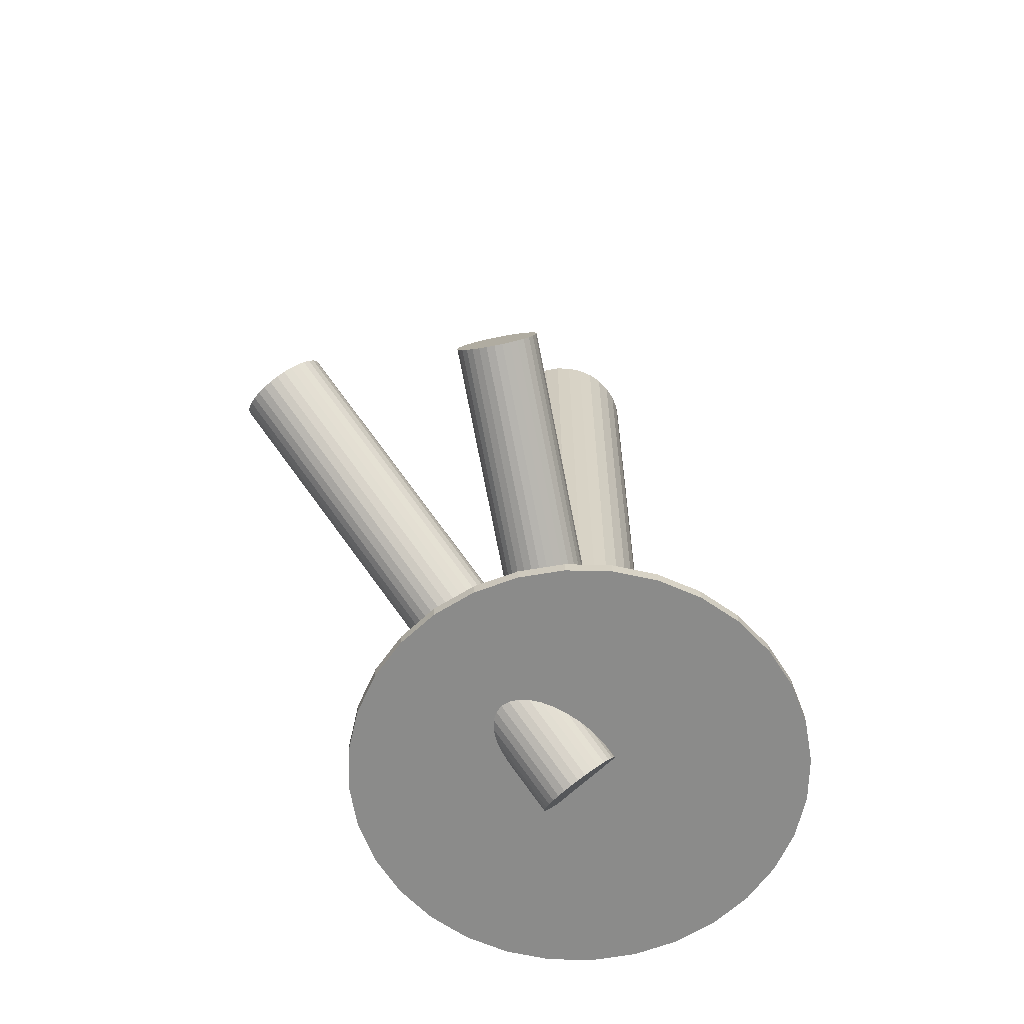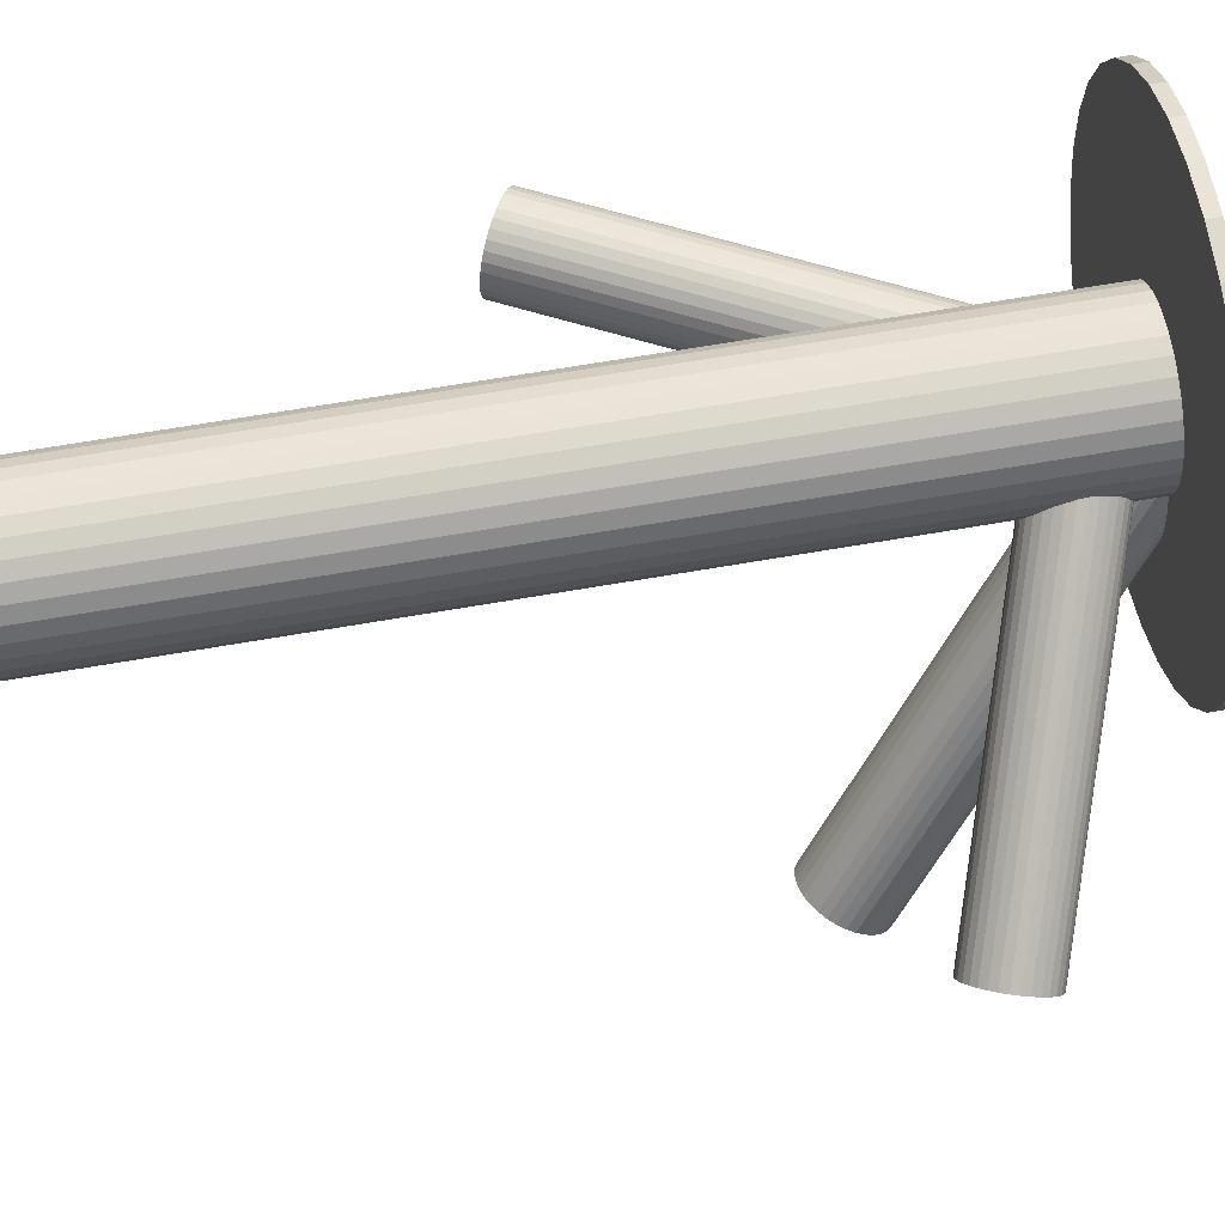
<metadata>
{"format":"obj","ext":"obj","renderer":"f3d","projection":"perspective","resolution":1024,"background":"white","views":[{"elev":-63.7,"azim":71.7,"up":"+Z"},{"elev":65.9,"azim":80.1,"up":"+Y"}]}
</metadata>
<code>
v -0.01801 0.0257 -0.1142
v -0.01801 0.0257 0.1294
v -0.01801 0.04713 -0.1142
v -0.01801 0.04713 0.1294
v -0.01801 0.004268 -0.1142
v -0.01801 0.004268 0.1294
v 0.001791 0.0175 -0.1142
v 0.001791 0.0175 0.1294
v 0.001791 0.0339 -0.1142
v 0.001791 0.0339 0.1294
v -0.02992 0.00788 -0.1142
v -0.02992 0.00788 0.1294
v -0.02992 0.04352 -0.1142
v -0.02992 0.04352 0.1294
v -0.01383 0.04672 -0.1142
v -0.01383 0.04672 0.1294
v -0.01383 0.00468 -0.1142
v -0.01383 0.00468 0.1294
v 0.003422 0.0257 -0.1142
v 0.003422 0.0257 0.1294
v -0.002855 0.04085 -0.1142
v -0.002855 0.04085 0.1294
v -0.002855 0.01054 -0.1142
v -0.002855 0.01054 0.1294
v -0.02621 0.0455 -0.1142
v -0.02621 0.0455 0.1294
v -0.02621 0.005899 -0.1142
v -0.02621 0.005899 0.1294
v 0.00301 0.02988 -0.1142
v 0.00301 0.02988 0.1294
v 0.00301 0.02152 -0.1142
v 0.00301 0.02152 0.1294
v -0.03583 0.01379 -0.1142
v -0.03583 0.01379 0.1294
v -0.03583 0.0376 -0.1142
v -0.03583 0.0376 0.1294
v -0.0001899 0.01379 -0.1142
v -0.0001899 0.01379 0.1294
v -0.0001899 0.0376 -0.1142
v -0.0001899 0.0376 0.1294
v -0.03903 0.02988 -0.1142
v -0.03903 0.02988 0.1294
v -0.03903 0.02152 -0.1142
v -0.03903 0.02152 0.1294
v -0.009808 0.0455 -0.1142
v -0.009808 0.0455 0.1294
v -0.009808 0.005899 -0.1142
v -0.009808 0.005899 0.1294
v -0.03316 0.04085 -0.1142
v -0.03316 0.04085 0.1294
v -0.03316 0.01054 -0.1142
v -0.03316 0.01054 0.1294
v -0.03944 0.0257 -0.1142
v -0.03944 0.0257 0.1294
v -0.02219 0.04672 -0.1142
v -0.02219 0.04672 0.1294
v -0.02219 0.00468 -0.1142
v -0.02219 0.00468 0.1294
v -0.006103 0.00788 -0.1142
v -0.006103 0.00788 0.1294
v -0.006103 0.04352 -0.1142
v -0.006103 0.04352 0.1294
v -0.03781 0.0175 -0.1142
v -0.03781 0.0175 0.1294
v -0.03781 0.0339 -0.1142
v -0.03781 0.0339 0.1294
v -0.07545 0.02022 0.01
v -0.01801 0.0257 -0.09796
v -0.06511 0.0212 0.01556
v -0.007662 0.02669 -0.0924
v -0.0858 0.01923 0.004449
v -0.02836 0.02471 -0.1035
v -0.07453 0.03191 0.01109
v -0.01709 0.0374 -0.09687
v -0.07857 0.03153 0.008921
v -0.02113 0.03701 -0.09904
v -0.07234 0.008902 0.01109
v -0.01489 0.01439 -0.09687
v -0.07637 0.008517 0.008921
v -0.01893 0.014 -0.09904
v -0.07838 0.008999 0.007878
v -0.02093 0.01448 -0.1001
v -0.07046 0.009755 0.01213
v -0.01301 0.01524 -0.09583
v -0.08538 0.01696 0.004556
v -0.02794 0.02244 -0.1034
v -0.06509 0.0189 0.01545
v -0.007643 0.02438 -0.09251
v -0.06735 0.01262 0.01393
v -0.009901 0.0181 -0.09403
v -0.08198 0.01122 0.006076
v -0.02453 0.0167 -0.1019
v -0.06632 0.02562 0.01514
v -0.008879 0.0311 -0.09283
v -0.08544 0.02379 0.004872
v -0.028 0.02928 -0.1031
v -0.08213 0.02942 0.006918
v -0.02469 0.0349 -0.101
v -0.07064 0.03052 0.01309
v -0.01319 0.036 -0.09487
v -0.07433 0.008484 0.01
v -0.01689 0.01397 -0.09796
v -0.08468 0.02591 0.005385
v -0.02723 0.0314 -0.1026
v -0.06747 0.02755 0.01462
v -0.01003 0.03304 -0.09334
v -0.08343 0.01288 0.005385
v -0.02599 0.01836 -0.1026
v -0.06623 0.01452 0.01462
v -0.008784 0.02 -0.09334
v -0.07657 0.03195 0.01
v -0.01913 0.03743 -0.09796
v -0.08027 0.009913 0.006918
v -0.02283 0.0154 -0.101
v -0.06877 0.01101 0.01309
v -0.01133 0.01649 -0.09487
v -0.06547 0.01664 0.01514
v -0.008022 0.02212 -0.09283
v -0.08458 0.01481 0.004872
v -0.02714 0.0203 -0.1031
v -0.06893 0.02921 0.01393
v -0.01148 0.03469 -0.09403
v -0.08356 0.02781 0.006076
v -0.02612 0.0333 -0.1019
v -0.08582 0.02154 0.004556
v -0.02837 0.02702 -0.1034
v -0.06553 0.02347 0.01545
v -0.00808 0.02896 -0.09251
v -0.08045 0.03068 0.007878
v -0.023 0.03616 -0.1001
v -0.07253 0.03143 0.01213
v -0.01508 0.03692 -0.09583
v 0.07964 -0.03072 -0.066
v -0.01801 0.0257 -0.09792
v 0.08228 -0.03224 -0.07677
v -0.01537 0.02417 -0.1087
v 0.077 -0.02919 -0.05523
v -0.02065 0.02722 -0.08715
v 0.08283 -0.02181 -0.06002
v -0.01482 0.03461 -0.09193
v 0.08576 -0.0235 -0.07199
v -0.01189 0.03291 -0.1039
v 0.07404 -0.04041 -0.066
v -0.02361 0.01601 -0.09792
v 0.07363 -0.03993 -0.0639
v -0.02402 0.01649 -0.09582
v 0.07466 -0.04052 -0.0681
v -0.02299 0.01589 -0.1
v 0.0838 -0.02118 -0.06188
v -0.01384 0.03524 -0.0938
v 0.08582 -0.02234 -0.07012
v -0.01182 0.03407 -0.102
v 0.08332 -0.03032 -0.07657
v -0.01433 0.02609 -0.1085
v 0.07814 -0.02733 -0.05544
v -0.01951 0.02909 -0.08735
v 0.08173 -0.02278 -0.05839
v -0.01592 0.03363 -0.0903
v 0.08546 -0.02494 -0.07362
v -0.01218 0.03147 -0.1055
v 0.07934 -0.0256 -0.05605
v -0.0183 0.03082 -0.08797
v 0.08422 -0.02842 -0.07595
v -0.01343 0.028 -0.1079
v 0.08055 -0.02406 -0.05705
v -0.01709 0.03235 -0.08896
v 0.08494 -0.0266 -0.07496
v -0.0127 0.02982 -0.1069
v 0.07433 -0.03483 -0.05705
v -0.02331 0.02158 -0.08896
v 0.07872 -0.03737 -0.07496
v -0.01893 0.01905 -0.1069
v 0.07505 -0.03302 -0.05605
v -0.02259 0.0234 -0.08797
v 0.07993 -0.03583 -0.07595
v -0.01771 0.02058 -0.1079
v 0.07381 -0.03649 -0.05839
v -0.02384 0.01992 -0.0903
v 0.07754 -0.03865 -0.07362
v -0.0201 0.01777 -0.1055
v 0.08113 -0.0341 -0.07657
v -0.01651 0.02231 -0.1085
v 0.07595 -0.03111 -0.05544
v -0.02169 0.0253 -0.08735
v 0.07345 -0.03909 -0.06188
v -0.02419 0.01733 -0.0938
v 0.07547 -0.04026 -0.07012
v -0.02217 0.01616 -0.102
v 0.08461 -0.02091 -0.0639
v -0.01303 0.0355 -0.09582
v 0.08564 -0.02151 -0.0681
v -0.012 0.03491 -0.1
v 0.08524 -0.02102 -0.066
v -0.01241 0.03539 -0.09792
v 0.07351 -0.03793 -0.06002
v -0.02413 0.01849 -0.09193
v 0.07645 -0.03962 -0.07199
v -0.0212 0.01679 -0.1039
v 0.03816 -0.08217 -0.04419
v -0.01801 0.0257 -0.1189
v 0.04113 -0.08786 -0.05462
v -0.01505 0.02001 -0.1294
v 0.0352 -0.07648 -0.03375
v -0.02097 0.03139 -0.1085
v 0.04319 -0.08664 -0.05442
v -0.01299 0.02122 -0.1292
v 0.03738 -0.07549 -0.03395
v -0.01879 0.03238 -0.1087
v 0.02693 -0.08661 -0.04215
v -0.02924 0.02126 -0.1169
v 0.02809 -0.08883 -0.04622
v -0.02808 0.01904 -0.121
v 0.02967 -0.08058 -0.03551
v -0.02651 0.02728 -0.1103
v 0.03459 -0.09004 -0.05286
v -0.02158 0.01783 -0.1276
v 0.03127 -0.07908 -0.03455
v -0.0249 0.02879 -0.1093
v 0.03674 -0.08959 -0.05383
v -0.01943 0.01828 -0.1286
v 0.0273 -0.08783 -0.04419
v -0.02887 0.02004 -0.1189
v 0.04884 -0.08063 -0.04998
v -0.007333 0.02724 -0.1247
v 0.04555 -0.07431 -0.03839
v -0.01062 0.03356 -0.1131
v 0.04933 -0.07912 -0.04818
v -0.006841 0.02875 -0.1229
v 0.04707 -0.07477 -0.04019
v -0.009107 0.0331 -0.1149
v 0.03258 -0.09019 -0.05156
v -0.0236 0.01768 -0.1263
v 0.02839 -0.08215 -0.03681
v -0.02778 0.02572 -0.1115
v 0.04794 -0.08219 -0.05156
v -0.008235 0.02568 -0.1263
v 0.04375 -0.07415 -0.03681
v -0.01242 0.03372 -0.1115
v 0.02926 -0.08957 -0.04818
v -0.02691 0.0183 -0.1229
v 0.027 -0.08522 -0.04019
v -0.02918 0.02265 -0.1149
v 0.03078 -0.09003 -0.04998
v -0.02539 0.01784 -0.1247
v 0.02749 -0.08371 -0.03839
v -0.02869 0.02416 -0.1131
v 0.04903 -0.07651 -0.04419
v -0.007147 0.03135 -0.1189
v 0.03958 -0.07475 -0.03455
v -0.01659 0.03312 -0.1093
v 0.04506 -0.08526 -0.05383
v -0.01112 0.02261 -0.1286
v 0.04174 -0.0743 -0.03551
v -0.01444 0.03357 -0.1103
v 0.04666 -0.08376 -0.05286
v -0.009512 0.02411 -0.1276
v 0.04824 -0.07551 -0.04215
v -0.007934 0.03236 -0.1169
v 0.04939 -0.07773 -0.04622
v -0.006778 0.03014 -0.121
v 0.03895 -0.08885 -0.05442
v -0.01722 0.01902 -0.1292
v 0.03314 -0.0777 -0.03395
v -0.02303 0.03017 -0.1087
v -0.01801 0.0257 -0.1142
v -0.01801 0.0257 -0.1107
v -0.01801 0.09019 -0.1142
v -0.01801 0.09019 -0.1107
v -0.01801 -0.03879 -0.1142
v -0.01801 -0.03879 -0.1107
v 0.01782 -0.02792 -0.1142
v 0.01782 -0.02792 -0.1107
v 0.01782 0.07932 -0.1142
v 0.01782 0.07932 -0.1107
v -0.03059 0.08895 -0.1142
v -0.03059 0.08895 -0.1107
v -0.03059 -0.03755 -0.1142
v -0.03059 -0.03755 -0.1107
v 0.04524 0.01312 -0.1142
v 0.04524 0.01312 -0.1107
v 0.04524 0.03828 -0.1142
v 0.04524 0.03828 -0.1107
v 0.04648 0.0257 -0.1142
v 0.04648 0.0257 -0.1107
v -0.04269 -0.03388 -0.1142
v -0.04269 -0.03388 -0.1107
v -0.04269 0.08528 -0.1142
v -0.04269 0.08528 -0.1107
v -0.07759 0.001018 -0.1142
v -0.07759 0.001018 -0.1107
v -0.07759 0.05038 -0.1142
v -0.07759 0.05038 -0.1107
v -0.06361 -0.0199 -0.1142
v -0.06361 -0.0199 -0.1107
v -0.06361 0.0713 -0.1142
v -0.06361 0.0713 -0.1107
v -0.07163 0.06153 -0.1142
v -0.07163 0.06153 -0.1107
v -0.07163 -0.01013 -0.1142
v -0.07163 -0.01013 -0.1107
v 0.03561 0.06153 -0.1142
v 0.03561 0.06153 -0.1107
v 0.03561 -0.01013 -0.1142
v 0.03561 -0.01013 -0.1107
v 0.02759 -0.0199 -0.1142
v 0.02759 -0.0199 -0.1107
v 0.02759 0.0713 -0.1142
v 0.02759 0.0713 -0.1107
v 0.04157 0.001018 -0.1142
v 0.04157 0.001018 -0.1107
v 0.04157 0.05038 -0.1142
v 0.04157 0.05038 -0.1107
v 0.006671 -0.03388 -0.1142
v 0.006671 -0.03388 -0.1107
v 0.006671 0.08528 -0.1142
v 0.006671 0.08528 -0.1107
v -0.0825 0.0257 -0.1142
v -0.0825 0.0257 -0.1107
v -0.08126 0.01312 -0.1142
v -0.08126 0.01312 -0.1107
v -0.08126 0.03828 -0.1142
v -0.08126 0.03828 -0.1107
v -0.005427 0.08895 -0.1142
v -0.005427 0.08895 -0.1107
v -0.005427 -0.03755 -0.1142
v -0.005427 -0.03755 -0.1107
v -0.05384 -0.02792 -0.1142
v -0.05384 -0.02792 -0.1107
v -0.05384 0.07932 -0.1142
v -0.05384 0.07932 -0.1107
f 19 1 29
f 19 29 20
f 20 29 30
f 20 30 2
f 29 1 9
f 29 9 30
f 30 9 10
f 30 10 2
f 9 1 39
f 9 39 10
f 10 39 40
f 10 40 2
f 39 1 21
f 39 21 40
f 40 21 22
f 40 22 2
f 21 1 61
f 21 61 22
f 22 61 62
f 22 62 2
f 61 1 45
f 61 45 62
f 62 45 46
f 62 46 2
f 45 1 15
f 45 15 46
f 46 15 16
f 46 16 2
f 15 1 3
f 15 3 16
f 16 3 4
f 16 4 2
f 3 1 55
f 3 55 4
f 4 55 56
f 4 56 2
f 55 1 25
f 55 25 56
f 56 25 26
f 56 26 2
f 25 1 13
f 25 13 26
f 26 13 14
f 26 14 2
f 13 1 49
f 13 49 14
f 14 49 50
f 14 50 2
f 49 1 35
f 49 35 50
f 50 35 36
f 50 36 2
f 35 1 65
f 35 65 36
f 36 65 66
f 36 66 2
f 65 1 41
f 65 41 66
f 66 41 42
f 66 42 2
f 41 1 53
f 41 53 42
f 42 53 54
f 42 54 2
f 53 1 43
f 53 43 54
f 54 43 44
f 54 44 2
f 43 1 63
f 43 63 44
f 44 63 64
f 44 64 2
f 63 1 33
f 63 33 64
f 64 33 34
f 64 34 2
f 33 1 51
f 33 51 34
f 34 51 52
f 34 52 2
f 51 1 11
f 51 11 52
f 52 11 12
f 52 12 2
f 11 1 27
f 11 27 12
f 12 27 28
f 12 28 2
f 27 1 57
f 27 57 28
f 28 57 58
f 28 58 2
f 57 1 5
f 57 5 58
f 58 5 6
f 58 6 2
f 5 1 17
f 5 17 6
f 6 17 18
f 6 18 2
f 17 1 47
f 17 47 18
f 18 47 48
f 18 48 2
f 47 1 59
f 47 59 48
f 48 59 60
f 48 60 2
f 59 1 23
f 59 23 60
f 60 23 24
f 60 24 2
f 23 1 37
f 23 37 24
f 24 37 38
f 24 38 2
f 37 1 7
f 37 7 38
f 38 7 8
f 38 8 2
f 7 1 31
f 7 31 8
f 8 31 32
f 8 32 2
f 31 1 19
f 31 19 32
f 32 19 20
f 32 20 2
f 102 68 78
f 102 78 101
f 101 78 77
f 101 77 67
f 78 68 84
f 78 84 77
f 77 84 83
f 77 83 67
f 84 68 116
f 84 116 83
f 83 116 115
f 83 115 67
f 116 68 90
f 116 90 115
f 115 90 89
f 115 89 67
f 90 68 110
f 90 110 89
f 89 110 109
f 89 109 67
f 110 68 118
f 110 118 109
f 109 118 117
f 109 117 67
f 118 68 88
f 118 88 117
f 117 88 87
f 117 87 67
f 88 68 70
f 88 70 87
f 87 70 69
f 87 69 67
f 70 68 128
f 70 128 69
f 69 128 127
f 69 127 67
f 128 68 94
f 128 94 127
f 127 94 93
f 127 93 67
f 94 68 106
f 94 106 93
f 93 106 105
f 93 105 67
f 106 68 122
f 106 122 105
f 105 122 121
f 105 121 67
f 122 68 100
f 122 100 121
f 121 100 99
f 121 99 67
f 100 68 132
f 100 132 99
f 99 132 131
f 99 131 67
f 132 68 74
f 132 74 131
f 131 74 73
f 131 73 67
f 74 68 112
f 74 112 73
f 73 112 111
f 73 111 67
f 112 68 76
f 112 76 111
f 111 76 75
f 111 75 67
f 76 68 130
f 76 130 75
f 75 130 129
f 75 129 67
f 130 68 98
f 130 98 129
f 129 98 97
f 129 97 67
f 98 68 124
f 98 124 97
f 97 124 123
f 97 123 67
f 124 68 104
f 124 104 123
f 123 104 103
f 123 103 67
f 104 68 96
f 104 96 103
f 103 96 95
f 103 95 67
f 96 68 126
f 96 126 95
f 95 126 125
f 95 125 67
f 126 68 72
f 126 72 125
f 125 72 71
f 125 71 67
f 72 68 86
f 72 86 71
f 71 86 85
f 71 85 67
f 86 68 120
f 86 120 85
f 85 120 119
f 85 119 67
f 120 68 108
f 120 108 119
f 119 108 107
f 119 107 67
f 108 68 92
f 108 92 107
f 107 92 91
f 107 91 67
f 92 68 114
f 92 114 91
f 91 114 113
f 91 113 67
f 114 68 82
f 114 82 113
f 113 82 81
f 113 81 67
f 82 68 80
f 82 80 81
f 81 80 79
f 81 79 67
f 80 68 102
f 80 102 79
f 79 102 101
f 79 101 67
f 194 134 190
f 194 190 193
f 193 190 189
f 193 189 133
f 190 134 150
f 190 150 189
f 189 150 149
f 189 149 133
f 150 134 140
f 150 140 149
f 149 140 139
f 149 139 133
f 140 134 158
f 140 158 139
f 139 158 157
f 139 157 133
f 158 134 166
f 158 166 157
f 157 166 165
f 157 165 133
f 166 134 162
f 166 162 165
f 165 162 161
f 165 161 133
f 162 134 156
f 162 156 161
f 161 156 155
f 161 155 133
f 156 134 138
f 156 138 155
f 155 138 137
f 155 137 133
f 138 134 184
f 138 184 137
f 137 184 183
f 137 183 133
f 184 134 174
f 184 174 183
f 183 174 173
f 183 173 133
f 174 134 170
f 174 170 173
f 173 170 169
f 173 169 133
f 170 134 178
f 170 178 169
f 169 178 177
f 169 177 133
f 178 134 196
f 178 196 177
f 177 196 195
f 177 195 133
f 196 134 186
f 196 186 195
f 195 186 185
f 195 185 133
f 186 134 146
f 186 146 185
f 185 146 145
f 185 145 133
f 146 134 144
f 146 144 145
f 145 144 143
f 145 143 133
f 144 134 148
f 144 148 143
f 143 148 147
f 143 147 133
f 148 134 188
f 148 188 147
f 147 188 187
f 147 187 133
f 188 134 198
f 188 198 187
f 187 198 197
f 187 197 133
f 198 134 180
f 198 180 197
f 197 180 179
f 197 179 133
f 180 134 172
f 180 172 179
f 179 172 171
f 179 171 133
f 172 134 176
f 172 176 171
f 171 176 175
f 171 175 133
f 176 134 182
f 176 182 175
f 175 182 181
f 175 181 133
f 182 134 136
f 182 136 181
f 181 136 135
f 181 135 133
f 136 134 154
f 136 154 135
f 135 154 153
f 135 153 133
f 154 134 164
f 154 164 153
f 153 164 163
f 153 163 133
f 164 134 168
f 164 168 163
f 163 168 167
f 163 167 133
f 168 134 160
f 168 160 167
f 167 160 159
f 167 159 133
f 160 134 142
f 160 142 159
f 159 142 141
f 159 141 133
f 142 134 152
f 142 152 141
f 141 152 151
f 141 151 133
f 152 134 192
f 152 192 151
f 151 192 191
f 151 191 133
f 192 134 194
f 192 194 191
f 191 194 193
f 191 193 133
f 248 200 258
f 248 258 247
f 247 258 257
f 247 257 199
f 258 200 230
f 258 230 257
f 257 230 229
f 257 229 199
f 230 200 226
f 230 226 229
f 229 226 225
f 229 225 199
f 226 200 238
f 226 238 225
f 225 238 237
f 225 237 199
f 238 200 254
f 238 254 237
f 237 254 253
f 237 253 199
f 254 200 250
f 254 250 253
f 253 250 249
f 253 249 199
f 250 200 208
f 250 208 249
f 249 208 207
f 249 207 199
f 208 200 204
f 208 204 207
f 207 204 203
f 207 203 199
f 204 200 264
f 204 264 203
f 203 264 263
f 203 263 199
f 264 200 218
f 264 218 263
f 263 218 217
f 263 217 199
f 218 200 214
f 218 214 217
f 217 214 213
f 217 213 199
f 214 200 234
f 214 234 213
f 213 234 233
f 213 233 199
f 234 200 246
f 234 246 233
f 233 246 245
f 233 245 199
f 246 200 242
f 246 242 245
f 245 242 241
f 245 241 199
f 242 200 210
f 242 210 241
f 241 210 209
f 241 209 199
f 210 200 222
f 210 222 209
f 209 222 221
f 209 221 199
f 222 200 212
f 222 212 221
f 221 212 211
f 221 211 199
f 212 200 240
f 212 240 211
f 211 240 239
f 211 239 199
f 240 200 244
f 240 244 239
f 239 244 243
f 239 243 199
f 244 200 232
f 244 232 243
f 243 232 231
f 243 231 199
f 232 200 216
f 232 216 231
f 231 216 215
f 231 215 199
f 216 200 220
f 216 220 215
f 215 220 219
f 215 219 199
f 220 200 262
f 220 262 219
f 219 262 261
f 219 261 199
f 262 200 202
f 262 202 261
f 261 202 201
f 261 201 199
f 202 200 206
f 202 206 201
f 201 206 205
f 201 205 199
f 206 200 252
f 206 252 205
f 205 252 251
f 205 251 199
f 252 200 256
f 252 256 251
f 251 256 255
f 251 255 199
f 256 200 236
f 256 236 255
f 255 236 235
f 255 235 199
f 236 200 224
f 236 224 235
f 235 224 223
f 235 223 199
f 224 200 228
f 224 228 223
f 223 228 227
f 223 227 199
f 228 200 260
f 228 260 227
f 227 260 259
f 227 259 199
f 260 200 248
f 260 248 259
f 259 248 247
f 259 247 199
f 283 265 281
f 283 281 284
f 284 281 282
f 284 282 266
f 281 265 311
f 281 311 282
f 282 311 312
f 282 312 266
f 311 265 301
f 311 301 312
f 312 301 302
f 312 302 266
f 301 265 307
f 301 307 302
f 302 307 308
f 302 308 266
f 307 265 273
f 307 273 308
f 308 273 274
f 308 274 266
f 273 265 315
f 273 315 274
f 274 315 316
f 274 316 266
f 315 265 323
f 315 323 316
f 316 323 324
f 316 324 266
f 323 265 267
f 323 267 324
f 324 267 268
f 324 268 266
f 267 265 275
f 267 275 268
f 268 275 276
f 268 276 266
f 275 265 287
f 275 287 276
f 276 287 288
f 276 288 266
f 287 265 329
f 287 329 288
f 288 329 330
f 288 330 266
f 329 265 295
f 329 295 330
f 330 295 296
f 330 296 266
f 295 265 297
f 295 297 296
f 296 297 298
f 296 298 266
f 297 265 291
f 297 291 298
f 298 291 292
f 298 292 266
f 291 265 321
f 291 321 292
f 292 321 322
f 292 322 266
f 321 265 317
f 321 317 322
f 322 317 318
f 322 318 266
f 317 265 319
f 317 319 318
f 318 319 320
f 318 320 266
f 319 265 289
f 319 289 320
f 320 289 290
f 320 290 266
f 289 265 299
f 289 299 290
f 290 299 300
f 290 300 266
f 299 265 293
f 299 293 300
f 300 293 294
f 300 294 266
f 293 265 327
f 293 327 294
f 294 327 328
f 294 328 266
f 327 265 285
f 327 285 328
f 328 285 286
f 328 286 266
f 285 265 277
f 285 277 286
f 286 277 278
f 286 278 266
f 277 265 269
f 277 269 278
f 278 269 270
f 278 270 266
f 269 265 325
f 269 325 270
f 270 325 326
f 270 326 266
f 325 265 313
f 325 313 326
f 326 313 314
f 326 314 266
f 313 265 271
f 313 271 314
f 314 271 272
f 314 272 266
f 271 265 305
f 271 305 272
f 272 305 306
f 272 306 266
f 305 265 303
f 305 303 306
f 306 303 304
f 306 304 266
f 303 265 309
f 303 309 304
f 304 309 310
f 304 310 266
f 309 265 279
f 309 279 310
f 310 279 280
f 310 280 266
f 279 265 283
f 279 283 280
f 280 283 284
f 280 284 266

</code>
